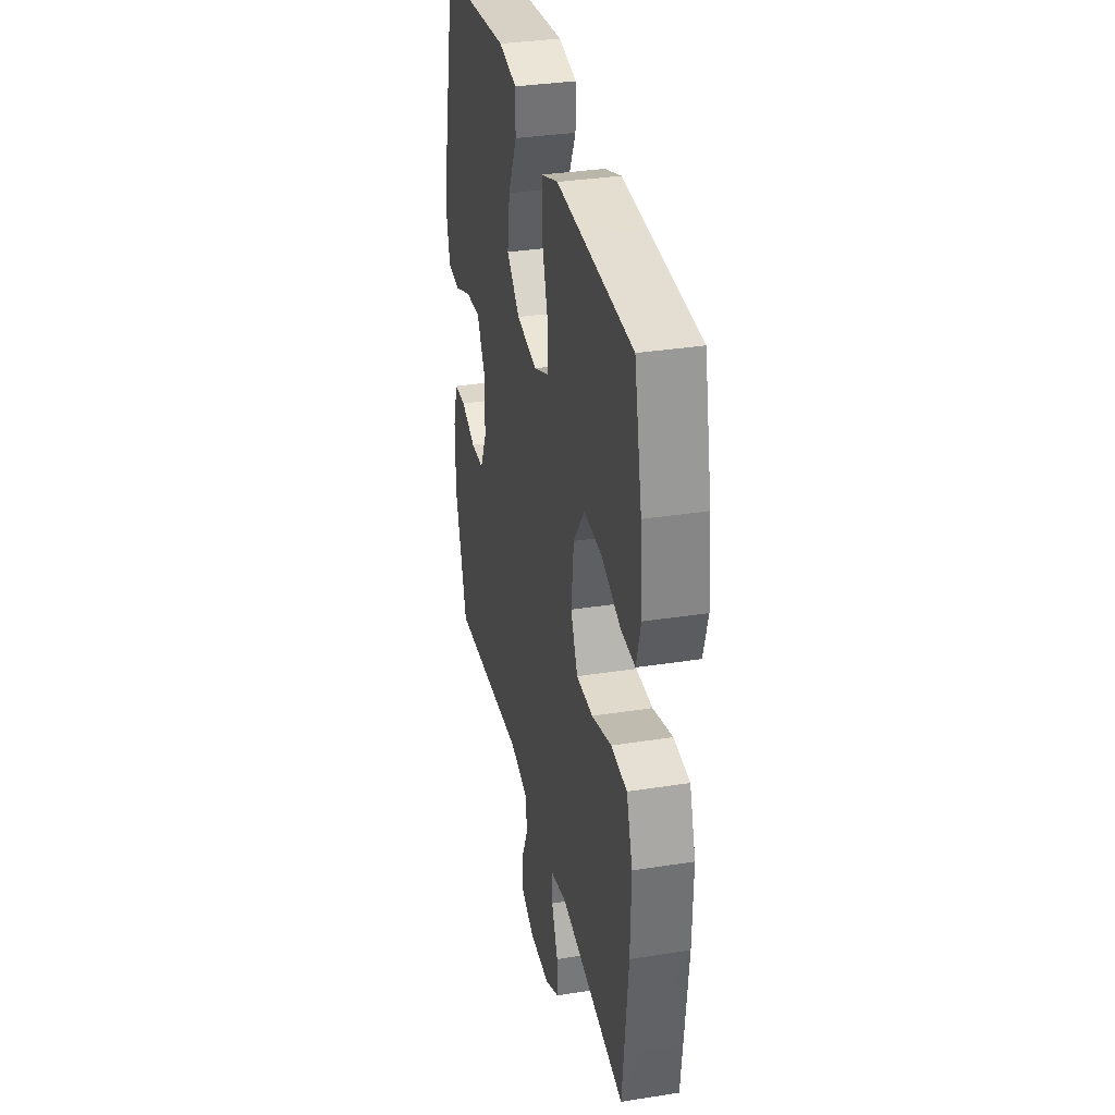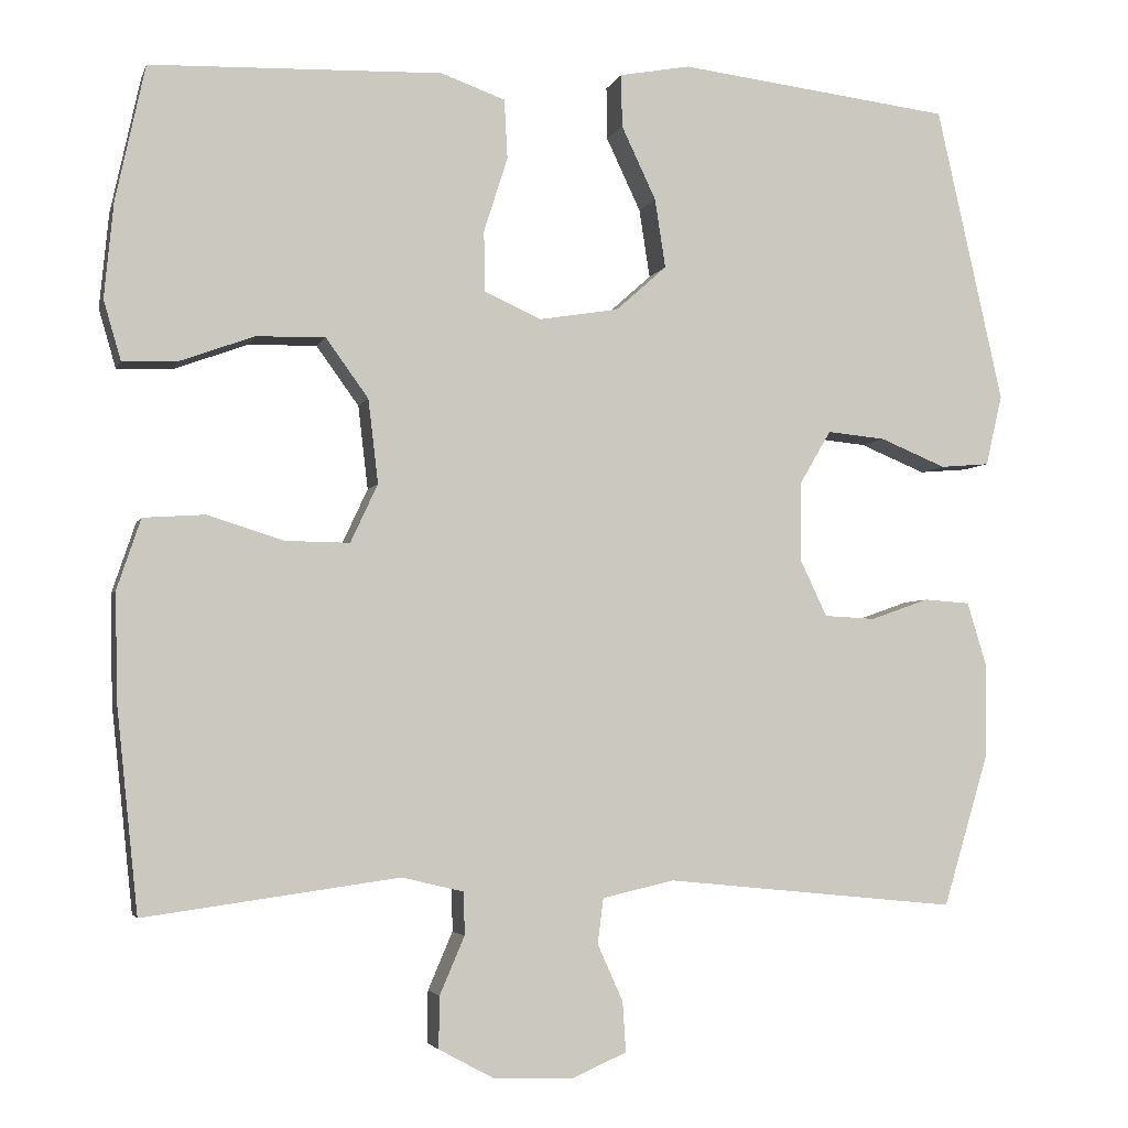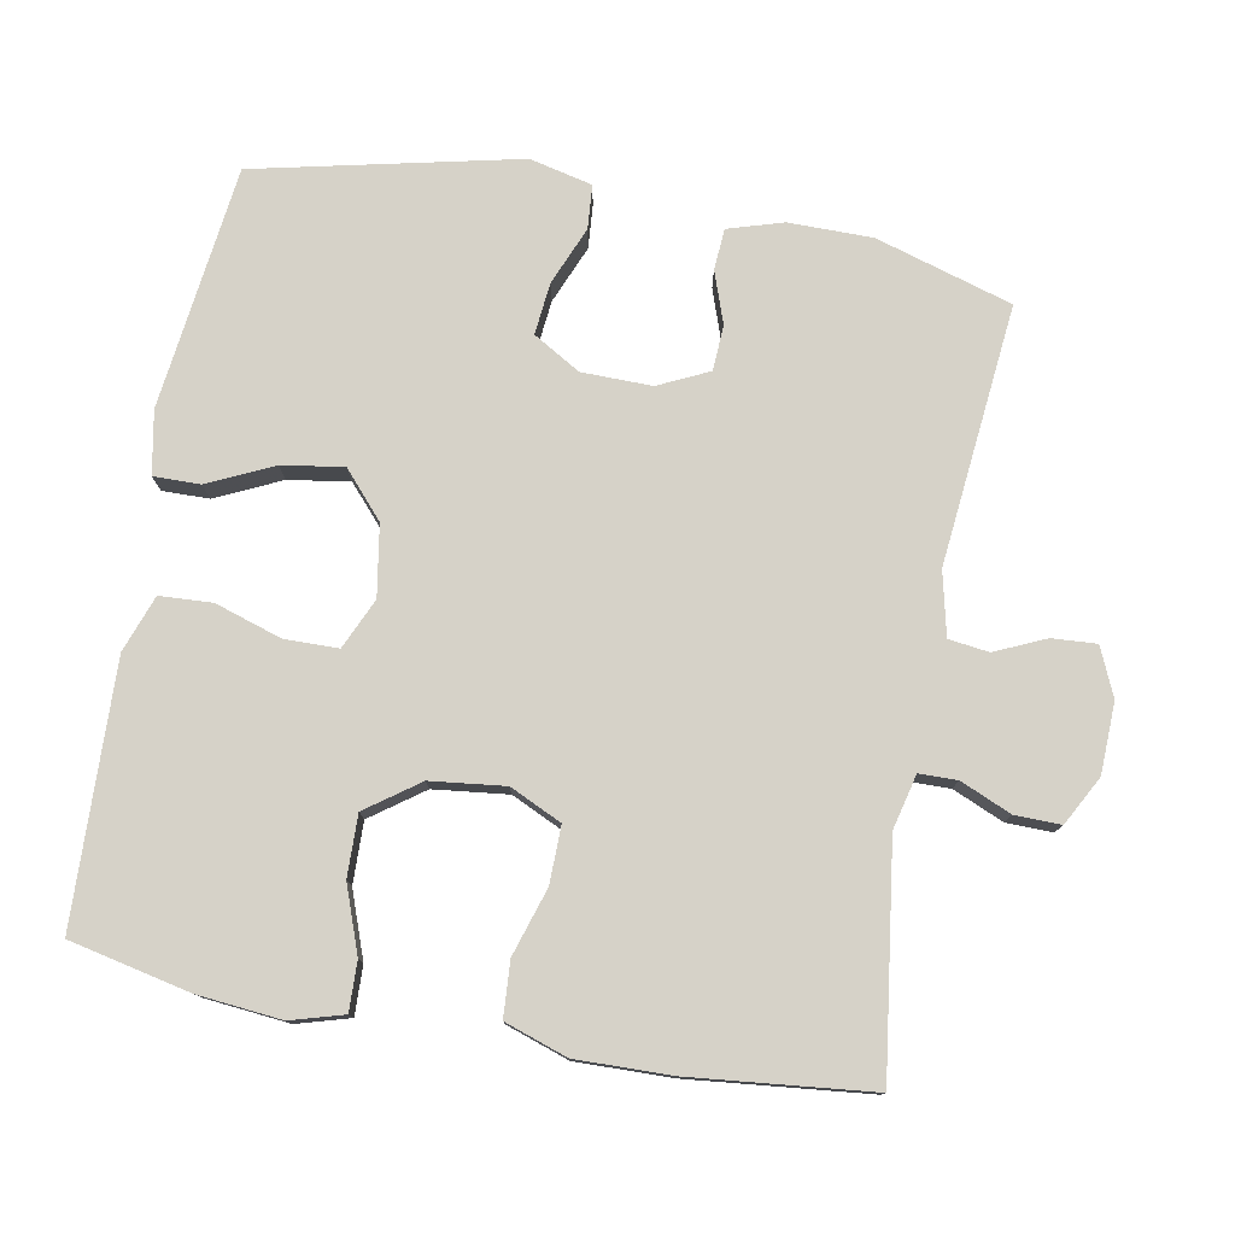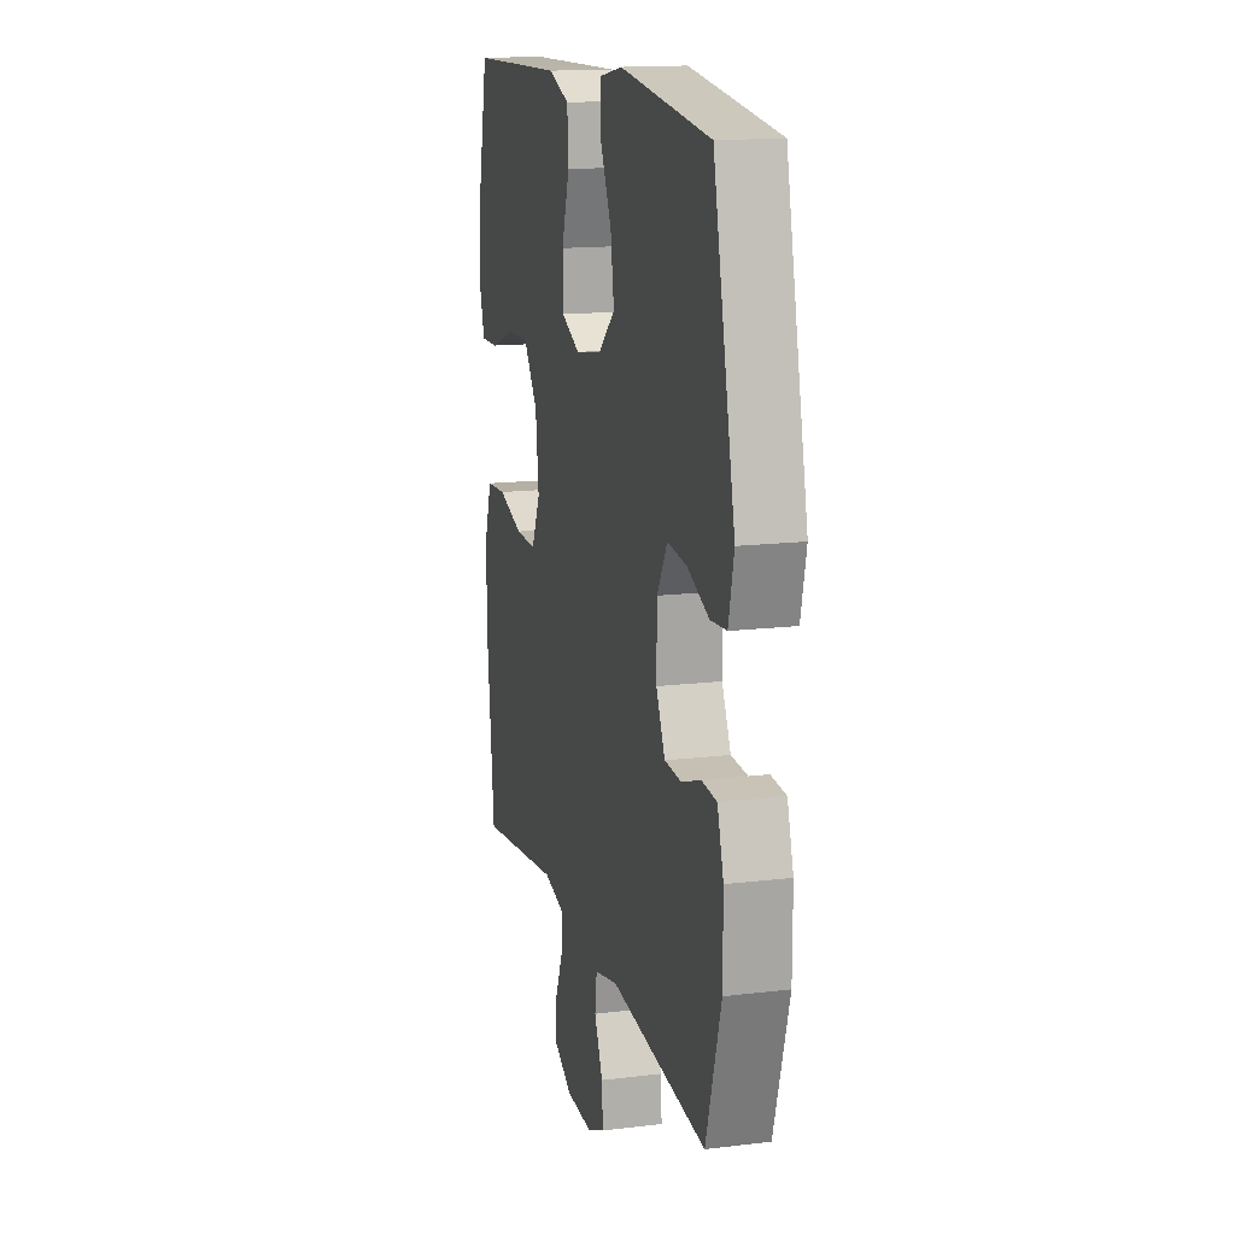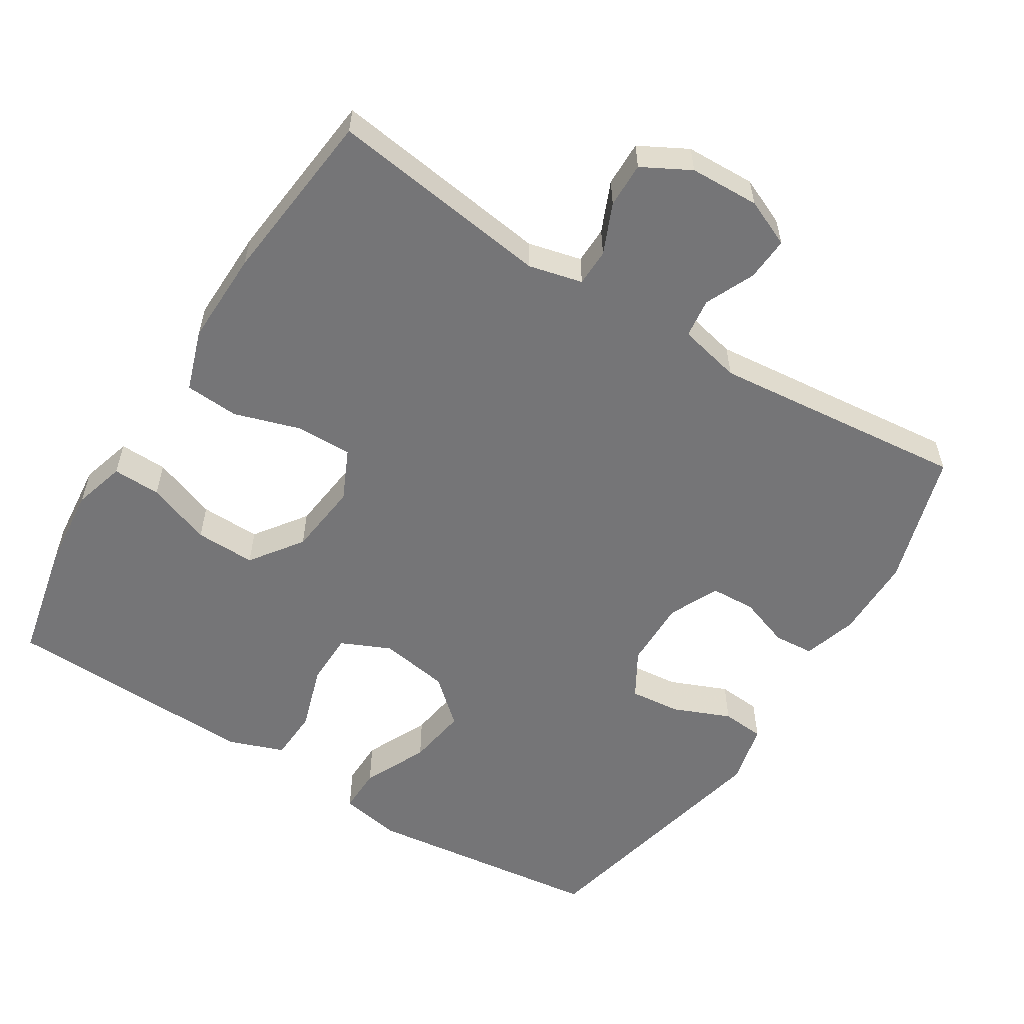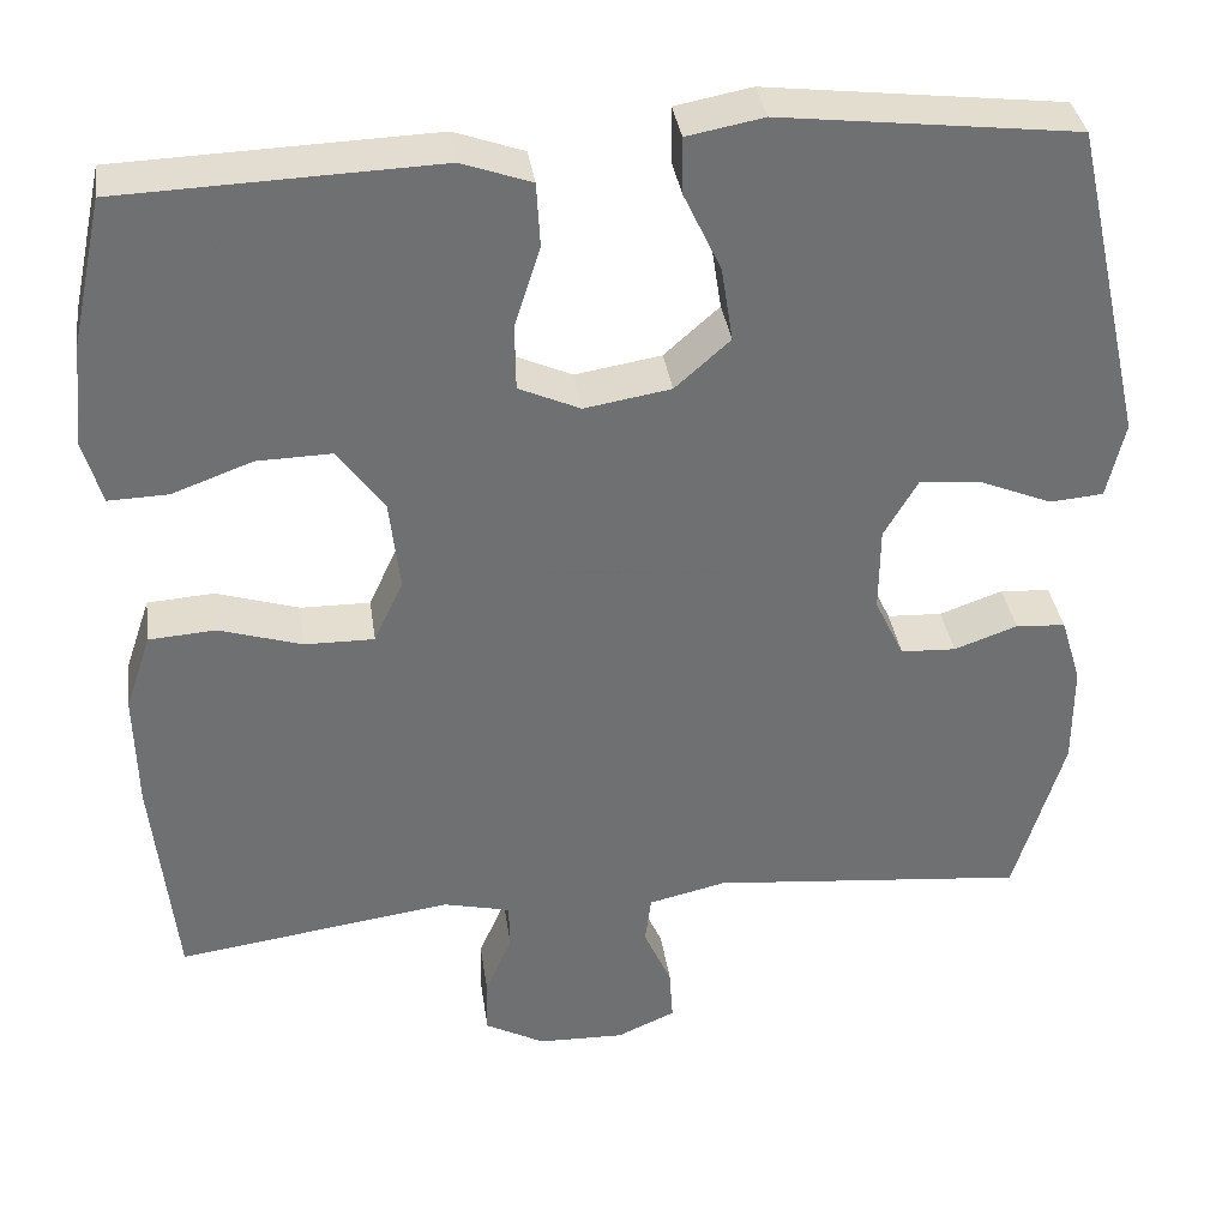
<metadata>
{"format":"obj","ext":"obj","renderer":"f3d","projection":"perspective","resolution":1024,"background":"white","views":[{"elev":33.9,"azim":77.9,"up":"+Z"},{"elev":-3.8,"azim":165.7,"up":"+Z"},{"elev":77.8,"azim":100.5,"up":"+Y"},{"elev":15.3,"azim":-104.5,"up":"+Z"},{"elev":-56.6,"azim":148.1,"up":"+Y"},{"elev":35.7,"azim":171.8,"up":"+Z"}]}
</metadata>
<code>
v -0.5 0.07 -0.5
v -0.556 0.07 -0.313
v -0.556 0.07 -0.198
v -0.533 0.07 -0.123
v -0.477 0.07 -0.119
v -0.406 0.07 -0.144
v -0.344 0.07 -0.141
v -0.311 0.07 -0.072
v -0.312 0.07 0.024
v -0.35 0.07 0.089
v -0.421 0.07 0.082
v -0.501 0.07 0.049
v -0.561 0.07 0.054
v -0.581 0.07 0.14
v -0.5 0.07 0.5
v -0.167 0.07 0.54
v -0.081 0.07 0.524
v -0.082 0.07 0.46
v -0.124 0.07 0.371
v -0.137 0.07 0.287
v -0.075 0.07 0.232
v 0.022 0.07 0.216
v 0.091 0.07 0.247
v 0.092 0.07 0.321
v 0.063 0.07 0.412
v 0.067 0.07 0.484
v 0.145 0.07 0.512
v 0.265 0.07 0.508
v 0.5 0.07 0.5
v 0.536 0.07 0.334
v 0.547 0.07 0.219
v 0.526 0.07 0.147
v 0.459 0.07 0.149
v 0.369 0.07 0.182
v 0.285 0.07 0.184
v 0.233 0.07 0.112
v 0.221 0.07 0.01
v 0.254 0.07 -0.061
v 0.332 0.07 -0.06
v 0.425 0.07 -0.031
v 0.5 0.07 -0.036
v 0.529 0.07 -0.122
v 0.526 0.07 -0.253
v 0.5 0.07 -0.5
v 0.19 0.07 -0.457
v 0.115 0.07 -0.475
v 0.114 0.07 -0.527
v 0.144 0.07 -0.597
v 0.145 0.07 -0.66
v 0.078 0.07 -0.696
v -0.019 0.07 -0.699
v -0.085 0.07 -0.67
v -0.081 0.07 -0.609
v -0.05 0.07 -0.54
v -0.057 0.07 -0.485
v -0.144 0.07 -0.465
v -0.5 0 -0.5
v -0.556 0 -0.313
v -0.556 0 -0.198
v -0.533 0 -0.123
v -0.477 0 -0.119
v -0.406 0 -0.144
v -0.344 0 -0.141
v -0.311 0 -0.072
v -0.312 0 0.024
v -0.35 0 0.089
v -0.421 0 0.082
v -0.501 0 0.049
v -0.561 0 0.054
v -0.581 0 0.14
v -0.5 0 0.5
v -0.167 0 0.54
v -0.081 0 0.524
v -0.082 0 0.46
v -0.124 0 0.371
v -0.137 0 0.287
v -0.075 0 0.232
v 0.022 0 0.216
v 0.091 0 0.247
v 0.092 0 0.321
v 0.063 0 0.412
v 0.067 0 0.484
v 0.145 0 0.512
v 0.265 0 0.508
v 0.5 0 0.5
v 0.536 0 0.334
v 0.547 0 0.219
v 0.526 0 0.147
v 0.459 0 0.149
v 0.369 0 0.182
v 0.285 0 0.184
v 0.233 0 0.112
v 0.221 0 0.01
v 0.254 0 -0.061
v 0.332 0 -0.06
v 0.425 0 -0.031
v 0.5 0 -0.036
v 0.529 0 -0.122
v 0.526 0 -0.253
v 0.5 0 -0.5
v 0.19 0 -0.457
v 0.115 0 -0.475
v 0.114 0 -0.527
v 0.144 0 -0.597
v 0.145 0 -0.66
v 0.078 0 -0.696
v -0.019 0 -0.699
v -0.085 0 -0.67
v -0.081 0 -0.609
v -0.05 0 -0.54
v -0.057 0 -0.485
v -0.144 0 -0.465
f 51 52 53 54
f 51 54 55
f 50 51 55
f 47 48 49 50
f 46 47 50 55
f 45 46 55 56
f 43 44 45
f 42 43 45 56
f 39 40 41 42
f 38 39 42 56
f 31 32 33 34
f 31 34 35
f 30 31 35
f 29 30 35
f 28 29 35 36
f 24 25 26 27
f 23 24 27 28
f 16 17 18 19
f 16 19 20
f 15 16 20
f 14 15 20 21
f 11 12 13 14
f 10 11 14 21
f 3 4 5 6
f 3 6 7
f 2 3 7
f 1 2 7
f 37 38 56 1
f 23 28 36 37
f 22 23 37 1
f 9 10 21 22
f 8 9 22
f 1 7 8 22
f 110 109 108 107
f 111 110 107
f 111 107 106
f 106 105 104 103
f 111 106 103 102
f 112 111 102 101
f 101 100 99
f 112 101 99 98
f 98 97 96 95
f 112 98 95 94
f 90 89 88 87
f 91 90 87
f 91 87 86
f 91 86 85
f 92 91 85 84
f 83 82 81 80
f 84 83 80 79
f 75 74 73 72
f 76 75 72
f 76 72 71
f 77 76 71 70
f 70 69 68 67
f 77 70 67 66
f 62 61 60 59
f 63 62 59
f 63 59 58
f 63 58 57
f 57 112 94 93
f 93 92 84 79
f 57 93 79 78
f 78 77 66 65
f 78 65 64
f 78 64 63 57
f 1 57 58 2
f 2 58 59 3
f 3 59 60 4
f 4 60 61 5
f 5 61 62 6
f 6 62 63 7
f 7 63 64 8
f 8 64 65 9
f 9 65 66 10
f 10 66 67 11
f 11 67 68 12
f 12 68 69 13
f 13 69 70 14
f 14 70 71 15
f 15 71 72 16
f 16 72 73 17
f 17 73 74 18
f 18 74 75 19
f 19 75 76 20
f 20 76 77 21
f 21 77 78 22
f 22 78 79 23
f 23 79 80 24
f 24 80 81 25
f 25 81 82 26
f 26 82 83 27
f 27 83 84 28
f 28 84 85 29
f 29 85 86 30
f 30 86 87 31
f 31 87 88 32
f 32 88 89 33
f 33 89 90 34
f 34 90 91 35
f 35 91 92 36
f 36 92 93 37
f 37 93 94 38
f 38 94 95 39
f 39 95 96 40
f 40 96 97 41
f 41 97 98 42
f 42 98 99 43
f 43 99 100 44
f 44 100 101 45
f 45 101 102 46
f 46 102 103 47
f 47 103 104 48
f 48 104 105 49
f 49 105 106 50
f 50 106 107 51
f 51 107 108 52
f 52 108 109 53
f 53 109 110 54
f 54 110 111 55
f 55 111 112 56
f 56 112 57 1

</code>
